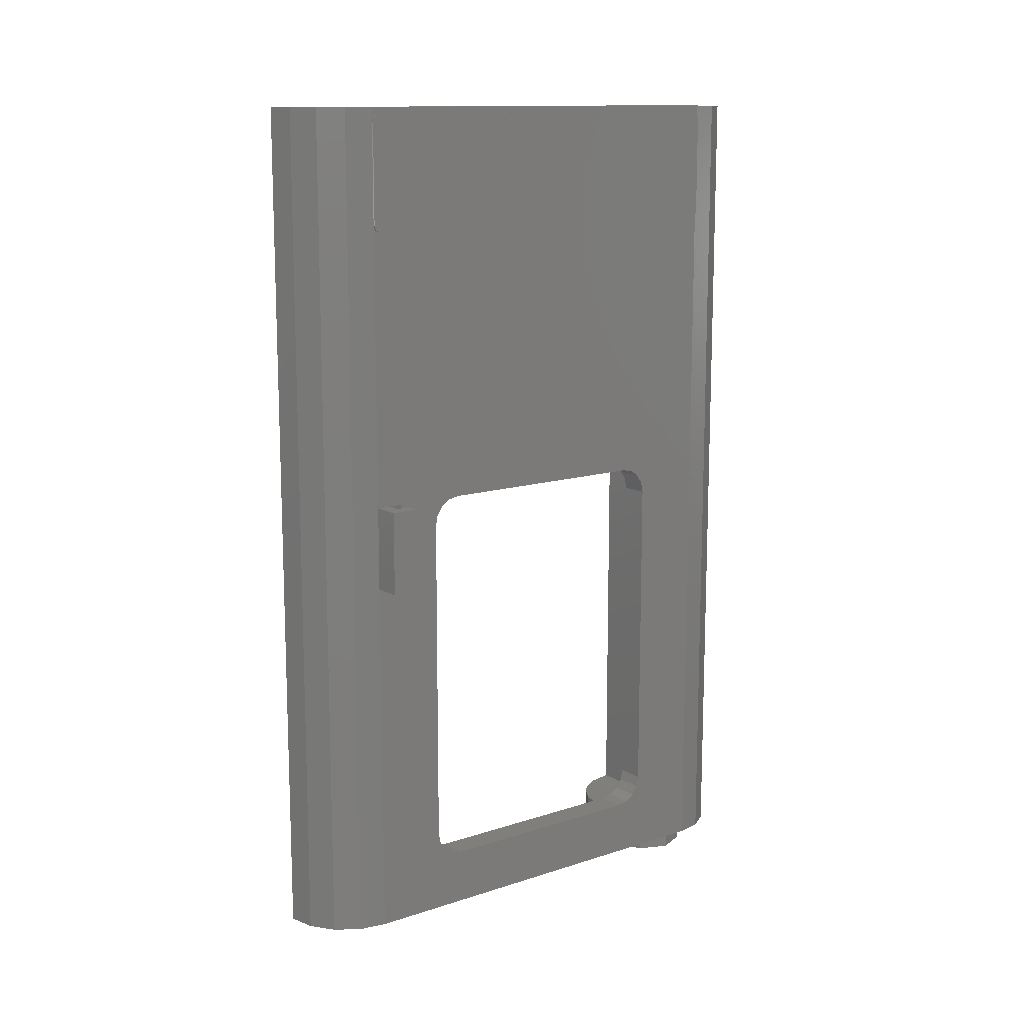
<metadata>
{"format":"stl","ext":"stl","renderer":"f3d","projection":"perspective","resolution":1024,"background":"white","views":[{"elev":12.6,"azim":52.9,"up":"+Y"}]}
</metadata>
<code>
# stl→obj: 439 verts, 793 faces
v 0.4 2.56 2.4
v 0.4 2.56 2.32
v 0.4 2.88 2.4
v 0.4 0 2.4
v 0.4 2.08 2.32
v 0.4 2.08 2.4
v 0.4 2.56 2.24
v 0.4 2.4 0.4
v 0.4 2.88 0
v 0.4 2.56 0.4
v 0.4 2.56 0.56
v 0.4 2.56 1.84
v 0.4 2.56 2
v 0.4 0.32 1.84
v 0.4 0.32 2
v 0.4 0.48 2
v 0.4 0.48 0.4
v 0.4 0.32 0.4
v 0.4 0 0
v 0.4 0.32 0.56
v 0.24 2.88 0
v 0.24 4.64 0.4
v 0.24 4.64 0
v 0.24 4.8 2.4
v 0.24 4.8 0.4
v 0.24 0.16 0
v -0.4 0.16 0
v 0 0.16 0.4
v 0 0.16 2.64
v 0 0 2.8
v 0 2.72 2.64
v 0 4.8 2.8
v 0 4.8 2.64
v 0 2.88 2.64
v 0.24 2.56 2
v 0.24 2.4 2
v 0.24 2.56 2.24
v 0.24 2.56 0.56
v 0.24 2.72 0
v 0.24 2.56 0.4
v 0.24 2.72 2.4
v 0.24 2.56 1.84
v 0.24 2.56 2.32
v 0.24 2.4 0.4
v 0.24 0.48 0.4
v 0.24 0.32 0.4
v 0.24 0.32 0.56
v 0.24 0.32 1.84
v 0.24 0.16 2.4
v 0.24 0.32 2
v 0.24 0.48 2
v 0.24 0 1.28
v 0.24 0 1.12
v 0 0 0.4
v 0.24 0.16 1.28
v 0.24 0.16 1.12
v 0.2217 4.8 2.492
v 0.24 4.8 2.64
v 0.1697 4.8 2.57
v 0.09184 4.8 2.622
v -0 4.8 2.64
v 0.2828 4.8 2.683
v 0.3696 4.8 2.553
v 0.4 4.8 2.4
v 0.1531 4.8 2.77
v -0 2.88 2.64
v 0.09184 2.88 2.622
v 0.24 2.88 2.4
v 0.1697 2.88 2.57
v 0.2217 2.88 2.492
v 0.2217 2.72 2.492
v 0.1697 2.72 2.57
v 0.09184 2.72 2.622
v -0 2.72 2.64
v -0 0.16 2.64
v 0.09184 0.16 2.622
v 0.1697 0.16 2.57
v 0.2217 0.16 2.492
v -0.3696 0.16 0.1531
v -0.2828 0.16 0.2828
v -0.1531 0.16 0.3696
v 0.3696 0 2.553
v 0.2828 0 2.683
v 0.1531 0 2.77
v -0 0 2.8
v -0.1531 0 0.3696
v -0.2828 0 0.2828
v -0.3696 0 0.1531
v -0.4 0 0
v -0.3696 0 -0.1531
v -0.2828 0 -0.2828
v -0.1531 0 -0.3696
v -0 0 -0.4
v 0.1531 0 -0.3696
v 0.2828 0 -0.2828
v 0.3696 0 -0.1531
v 0.24 0.4188 1.988
v 0.24 0.3669 1.953
v 0.24 0.3322 1.901
v 0.24 2.548 1.901
v 0.24 2.513 1.953
v 0.24 2.461 1.988
v 0.24 2.461 0.4122
v 0.24 2.513 0.4469
v 0.24 2.548 0.4988
v 0.24 0.3322 0.4988
v 0.24 0.3669 0.4469
v 0.24 0.4188 0.4122
v 0.32 4.8 0.32
v 0.32 4.8 -0
v 0.2956 4.8 0.1225
v 0.2263 4.8 0.2263
v 0.1225 4.8 0.2956
v 0 4.8 0.32
v 0.1715 2.756 1.628
v 0.16 2.756 1.63
v 0.16 2.76 1.6
v 0.1812 2.756 1.621
v 0.1877 2.756 1.611
v 0.19 2.756 1.6
v 0.1877 2.756 1.589
v 0.1812 2.756 1.579
v 0.1715 2.756 1.572
v 0.16 2.756 1.57
v 0.1485 2.756 1.572
v 0.1388 2.756 1.579
v 0.1323 2.756 1.589
v 0.13 2.756 1.6
v 0.1323 2.756 1.611
v 0.1388 2.756 1.621
v 0.1485 2.756 1.628
v 0.1715 2.756 0.8277
v 0.16 2.756 0.83
v 0.16 2.76 0.8
v 0.1812 2.756 0.8212
v 0.1877 2.756 0.8115
v 0.19 2.756 0.8
v 0.1877 2.756 0.7885
v 0.1812 2.756 0.7788
v 0.1715 2.756 0.7723
v 0.16 2.756 0.77
v 0.1485 2.756 0.7723
v 0.1388 2.756 0.7788
v 0.1323 2.756 0.7885
v 0.13 2.756 0.8
v 0.1323 2.756 0.8115
v 0.1388 2.756 0.8212
v 0.1485 2.756 0.8277
v 0.08 2.72 1.68
v 0.08 2.72 1.6
v 0.08609 2.72 1.631
v 0.1034 2.72 1.657
v 0.1294 2.72 1.674
v 0.16 2.72 1.68
v 0.08 2.72 1.52
v 0.16 2.72 1.52
v 0.1294 2.72 1.526
v 0.1034 2.72 1.543
v 0.08609 2.72 1.569
v 0.24 2.72 1.52
v 0.24 2.72 1.6
v 0.2339 2.72 1.569
v 0.2166 2.72 1.543
v 0.1906 2.72 1.526
v 0.24 2.72 1.68
v 0.1906 2.72 1.674
v 0.2166 2.72 1.657
v 0.2339 2.72 1.631
v 0.08 2.72 0.88
v 0.08 2.72 0.8
v 0.08609 2.72 0.8306
v 0.1034 2.72 0.8566
v 0.1294 2.72 0.8739
v 0.16 2.72 0.88
v 0.08 2.72 0.72
v 0.16 2.72 0.72
v 0.1294 2.72 0.7261
v 0.1034 2.72 0.7434
v 0.08609 2.72 0.7694
v 0.24 2.72 0.72
v 0.24 2.72 0.8
v 0.2339 2.72 0.7694
v 0.2166 2.72 0.7434
v 0.1906 2.72 0.7261
v 0.24 2.72 0.88
v 0.1906 2.72 0.8739
v 0.2166 2.72 0.8566
v 0.2339 2.72 0.8306
v 0.16 0 1.28
v 0.1906 0 1.274
v 0.2166 0 1.257
v 0.2339 0 1.231
v 0.24 0 1.2
v 0.08 0 1.28
v 0.08 0 1.2
v 0.08609 0 1.231
v 0.1034 0 1.257
v 0.1294 0 1.274
v 0.08 0 1.12
v 0.16 0 1.12
v 0.1294 0 1.126
v 0.1034 0 1.143
v 0.08609 0 1.169
v 0.2339 0 1.169
v 0.2166 0 1.143
v 0.1906 0 1.126
v 0.16 0.16 1.12
v 0.1906 0.16 1.126
v 0.2166 0.16 1.143
v 0.2339 0.16 1.169
v 0.24 0.16 1.2
v 0.08 0.16 1.2
v 0.08609 0.16 1.169
v 0.08 0.16 1.12
v 0.1034 0.16 1.143
v 0.1294 0.16 1.126
v 0.16 0.16 1.28
v 0.1294 0.16 1.274
v 0.08 0.16 1.28
v 0.1034 0.16 1.257
v 0.08609 0.16 1.231
v 0.2339 0.16 1.231
v 0.2166 0.16 1.257
v 0.1906 0.16 1.274
v -0.02478 0 1.277
v -0.04 0 1.2
v -0.02478 0 1.123
v -0.02478 0.16 1.123
v -0.04 0.16 1.2
v -0.02478 0.16 1.277
v 0.24 4.64 0.24
v -0 4.64 0.24
v 0.09184 4.64 0.2217
v 0.1697 4.64 0.1697
v 0.2217 4.64 0.09184
v -0.24 4.64 0.24
v -0.24 4.64 -0
v -0.2217 4.64 0.09184
v -0.1697 4.64 0.1697
v -0.09184 4.64 0.2217
v -0.2828 4.64 0.2828
v -0.3696 4.64 0.1531
v -0.4 4.64 0
v 0 4.64 0.4
v -0.1531 4.64 0.3696
v 0.2217 4.64 -0.09184
v 0.1697 4.64 -0.1697
v 0.09184 4.64 -0.2217
v -0 4.64 -0.24
v -0.09184 4.64 -0.2217
v -0.1697 4.64 -0.1697
v -0.2217 4.64 -0.09184
v -0.24 4.64 0
v 0.4 0.3322 1.901
v 0.4 0.3669 1.953
v 0.4 0.4188 1.988
v 0.4 2.4 2
v 0.4 2.461 1.988
v 0.4 2.513 1.953
v 0.4 2.548 1.901
v 0.4 2.548 0.4988
v 0.4 2.513 0.4469
v 0.4 2.461 0.4122
v 0.4 0.4188 0.4122
v 0.4 0.3669 0.4469
v 0.4 0.3322 0.4988
v 0.16 0 0
v 0.16 -0.16 0
v 0.1131 -0.16 0.1131
v 0.1131 0 0.1131
v -0 -0.16 0.16
v -0 0 0.16
v -0.1131 -0.16 0.1131
v -0.1131 0 0.1131
v -0.16 -0.16 -0
v -0.16 0 -0
v -0.1131 -0.16 -0.1131
v -0.1131 0 -0.1131
v 0 -0.16 -0.16
v 0 0 -0.16
v 0.1131 -0.16 -0.1131
v 0.1131 0 -0.1131
v 0.24 -0.16 0
v 0.24 0 0
v 0.1697 0 0.1697
v 0.1697 -0.16 0.1697
v -0 0 0.24
v -0 -0.16 0.24
v -0.1697 0 0.1697
v -0.1697 -0.16 0.1697
v -0.24 0 -0
v -0.24 -0.16 -0
v -0.1697 0 -0.1697
v -0.1697 -0.16 -0.1697
v 0 0 -0.24
v 0 -0.16 -0.24
v 0.1697 0 -0.1697
v 0.1697 -0.16 -0.1697
v 0.4 2.08 2.24
v 0 2.88 0
v 0 2.72 0
v 0 4.64 0.24
v 0.56 2.08 2.4
v 0.48 2.08 2.32
v 0.48 2.08 2.24
v 0.56 2.08 2.24
v 0.56 2.56 2.24
v 0.48 2.56 2.24
v 0.48 2.56 2.32
v 0.56 2.56 2.4
v 0.24 2.08 2.32
v 0.24 2.08 2.24
v 0.4 4.8 0
v 0.32 4.8 0
v 0 4.8 0.4
v 0 0 1.314
v 0 0 1.086
v 0 0.16 1.086
v 0 0.16 1.314
v 0.3696 4.8 -0.1531
v 0.2956 4.8 -0.1225
v 0.2828 4.8 -0.2828
v 0.2263 4.8 -0.2263
v 0.1531 4.8 -0.3696
v 0.1225 4.8 -0.2956
v 0 4.8 -0.4
v 0 4.8 -0.32
v -0.1531 4.8 -0.3696
v -0.1225 4.8 -0.2956
v -0.2828 4.8 -0.2828
v -0.2263 4.8 -0.2263
v -0.3696 4.8 -0.1531
v -0.2956 4.8 -0.1225
v -0.4 4.8 -0
v -0.32 4.8 -0
v -0.3696 4.8 0.1531
v -0.2956 4.8 0.1225
v -0.2828 4.8 0.2828
v -0.2263 4.8 0.2263
v -0.1531 4.8 0.3696
v -0.1225 4.8 0.2956
v -0.4 4.8 0
v 0 0 -0.4
v 0.16 2.738 1.66
v 0.183 2.738 1.655
v 0.2024 2.738 1.642
v 0.2154 2.738 1.623
v 0.22 2.738 1.6
v 0.2154 2.738 1.577
v 0.2024 2.738 1.558
v 0.183 2.738 1.545
v 0.16 2.738 1.54
v 0.137 2.738 1.545
v 0.1176 2.738 1.558
v 0.1046 2.738 1.577
v 0.1 2.738 1.6
v 0.1046 2.738 1.623
v 0.1176 2.738 1.642
v 0.137 2.738 1.655
v 0.16 2.738 0.86
v 0.183 2.738 0.8554
v 0.2024 2.738 0.8424
v 0.2154 2.738 0.823
v 0.22 2.738 0.8
v 0.2154 2.738 0.777
v 0.2024 2.738 0.7576
v 0.183 2.738 0.7446
v 0.16 2.738 0.74
v 0.137 2.738 0.7446
v 0.1176 2.738 0.7576
v 0.1046 2.738 0.777
v 0.1 2.738 0.8
v 0.1046 2.738 0.823
v 0.1176 2.738 0.8424
v 0.137 2.738 0.8554
v -0.168 4.64 -0.168
v -0.168 4.8 -0.168
v -0.24 4.8 0
v 0 4.64 -0.24
v 0 4.8 -0.24
v 0.168 4.64 -0.168
v 0.168 4.8 -0.168
v 0.24 4.8 0
v 0.168 4.64 0.168
v 0.168 4.8 0.168
v 0 4.8 0.24
v -0.168 4.64 0.168
v -0.168 4.8 0.168
v -0.32 4.8 0
v -0 2.88 -0.4
v 0.1531 2.88 -0.3696
v 0.2828 2.88 -0.2828
v 0.3696 2.88 -0.1531
v 0.3696 2.88 2.553
v 0.2828 2.88 2.683
v 0.1531 2.88 2.77
v -0 2.88 2.8
v -0 4.8 -0.4
v -0 4.8 2.8
v 0.4 4.16 2.4
v 0.4 4.72 2.4
v 0.4 4.76 2.36
v 0.4 4.12 2.36
v 0.4 4.72 0
v 0.4 4.16 0
v 0.4 4.12 0.04
v 0.4 4.76 0.04
v 0.41 4.72 0
v 0.41 4.16 0
v 0.41 4.16 2.4
v 0.41 4.72 2.4
v 0.41 4.12 2.36
v 0.41 4.76 2.36
v 0.41 4.76 0.04
v 0.41 4.12 0.04
v 0.41 4.145 0.003045
v 0.4 4.145 0.003045
v 0.41 4.132 0.01172
v 0.4 4.132 0.01172
v 0.41 4.123 0.02469
v 0.4 4.123 0.02469
v 0.41 4.757 0.02469
v 0.4 4.757 0.02469
v 0.41 4.748 0.01172
v 0.4 4.748 0.01172
v 0.41 4.735 0.003045
v 0.4 4.735 0.003045
v 0.41 4.735 2.397
v 0.4 4.735 2.397
v 0.41 4.748 2.388
v 0.4 4.748 2.388
v 0.41 4.757 2.375
v 0.4 4.757 2.375
v 0.41 4.123 2.375
v 0.4 4.123 2.375
v 0.41 4.132 2.388
v 0.4 4.132 2.388
v 0.41 4.145 2.397
v 0.4 4.145 2.397
f 1 2 3
f 4 5 6
f 3 2 7
f 8 9 10
f 10 9 11
f 12 3 13
f 4 14 15
f 4 15 16
f 17 18 19
f 18 20 19
f 21 22 23
f 24 25 22
f 26 27 28
f 29 30 31
f 32 33 34
f 35 36 37
f 38 39 40
f 35 41 42
f 43 41 35
f 40 39 44
f 45 26 46
f 46 26 47
f 48 49 50
f 49 51 50
f 4 30 52
f 53 54 19
f 29 49 55
f 28 56 26
f 24 57 58
f 57 59 58
f 59 60 58
f 60 61 58
f 62 63 64
f 32 65 62
f 66 67 68
f 67 69 68
f 69 70 68
f 41 71 72
f 41 72 73
f 41 73 74
f 75 76 49
f 76 77 49
f 77 78 49
f 27 79 80
f 27 80 81
f 27 81 28
f 4 82 83
f 4 83 84
f 4 84 85
f 54 86 19
f 86 87 19
f 87 88 19
f 88 89 19
f 89 90 19
f 90 91 19
f 91 92 19
f 92 93 19
f 93 94 19
f 94 95 19
f 95 96 19
f 50 51 97
f 50 97 98
f 50 98 99
f 50 99 48
f 42 100 35
f 100 101 35
f 101 102 35
f 102 36 35
f 40 44 103
f 40 103 104
f 40 104 105
f 40 105 38
f 47 106 46
f 106 107 46
f 107 108 46
f 108 45 46
f 109 110 111
f 109 111 112
f 109 112 113
f 109 113 114
f 115 116 117
f 118 115 117
f 119 118 117
f 120 119 117
f 121 120 117
f 122 121 117
f 123 122 117
f 124 123 117
f 125 124 117
f 126 125 117
f 127 126 117
f 128 127 117
f 129 128 117
f 130 129 117
f 131 130 117
f 116 131 117
f 132 133 134
f 135 132 134
f 136 135 134
f 137 136 134
f 138 137 134
f 139 138 134
f 140 139 134
f 141 140 134
f 142 141 134
f 143 142 134
f 144 143 134
f 145 144 134
f 146 145 134
f 147 146 134
f 148 147 134
f 133 148 134
f 149 150 151
f 149 151 152
f 149 152 153
f 149 153 154
f 155 156 157
f 155 157 158
f 155 158 159
f 155 159 150
f 160 161 162
f 160 162 163
f 160 163 164
f 160 164 156
f 165 154 166
f 165 166 167
f 165 167 168
f 165 168 161
f 169 170 171
f 169 171 172
f 169 172 173
f 169 173 174
f 175 176 177
f 175 177 178
f 175 178 179
f 175 179 170
f 180 181 182
f 180 182 183
f 180 183 184
f 180 184 176
f 185 174 186
f 185 186 187
f 185 187 188
f 185 188 181
f 52 189 190
f 52 190 191
f 52 191 192
f 52 192 193
f 194 195 196
f 194 196 197
f 194 197 198
f 194 198 189
f 199 200 201
f 199 201 202
f 199 202 203
f 199 203 195
f 53 193 204
f 53 204 205
f 53 205 206
f 53 206 200
f 207 208 56
f 208 209 56
f 209 210 56
f 210 211 56
f 212 213 214
f 213 215 214
f 215 216 214
f 216 207 214
f 217 218 219
f 218 220 219
f 220 221 219
f 221 212 219
f 211 222 55
f 222 223 55
f 223 224 55
f 224 217 55
f 225 226 227
f 228 229 230
f 231 232 233
f 231 233 234
f 231 234 235
f 231 235 23
f 236 237 238
f 236 238 239
f 236 239 240
f 236 240 232
f 241 242 243
f 244 245 241
f 23 246 247
f 23 247 248
f 23 248 249
f 23 249 250
f 23 250 251
f 23 251 252
f 23 252 253
f 14 254 15
f 254 255 15
f 255 256 15
f 256 16 15
f 13 257 258
f 13 258 259
f 13 259 260
f 13 260 12
f 11 261 10
f 261 262 10
f 262 263 10
f 263 8 10
f 18 17 264
f 18 264 265
f 18 265 266
f 18 266 20
f 267 268 269
f 267 269 270
f 270 269 271
f 270 271 272
f 272 271 273
f 272 273 274
f 274 273 275
f 274 275 276
f 276 275 277
f 276 277 278
f 278 277 279
f 278 279 280
f 280 279 281
f 280 281 282
f 282 281 268
f 282 268 267
f 283 284 285
f 283 285 286
f 286 285 287
f 286 287 288
f 288 287 289
f 288 289 290
f 290 289 291
f 290 291 292
f 292 291 293
f 292 293 294
f 294 293 295
f 294 295 296
f 296 295 297
f 296 297 298
f 298 297 284
f 298 284 283
f 268 283 286
f 268 286 269
f 269 286 288
f 269 288 271
f 271 288 290
f 271 290 273
f 273 290 292
f 273 292 275
f 275 292 294
f 275 294 277
f 277 294 296
f 277 296 279
f 279 296 298
f 279 298 281
f 281 298 283
f 281 283 268
f 257 7 299
f 257 299 16
f 16 299 5
f 16 5 4
f 3 12 11
f 3 11 9
f 13 3 7
f 13 7 257
f 9 8 17
f 9 17 19
f 19 20 14
f 19 14 4
f 22 21 68
f 22 68 24
f 300 21 23
f 300 23 243
f 301 300 243
f 301 243 27
f 236 241 243
f 236 243 253
f 244 241 236
f 244 236 302
f 244 302 231
f 244 231 22
f 303 304 305
f 303 305 306
f 6 5 304
f 6 304 303
f 307 308 309
f 307 309 310
f 310 309 2
f 310 2 1
f 300 34 68
f 300 68 21
f 32 34 31
f 32 31 30
f 41 43 311
f 41 311 49
f 51 312 37
f 51 37 36
f 49 311 312
f 49 312 51
f 39 38 42
f 39 42 41
f 26 45 44
f 26 44 39
f 49 48 47
f 49 47 26
f 39 301 27
f 39 27 26
f 62 58 33
f 62 33 32
f 24 58 62
f 24 62 64
f 25 24 64
f 25 64 109
f 313 314 109
f 313 109 64
f 114 315 25
f 114 25 109
f 185 160 155
f 185 155 169
f 39 180 175
f 39 175 301
f 301 175 149
f 301 149 31
f 165 41 31
f 165 31 149
f 316 225 227
f 316 227 317
f 318 228 230
f 318 230 319
f 316 30 29
f 316 29 319
f 316 317 199
f 316 199 194
f 53 199 317
f 53 317 54
f 316 194 52
f 316 52 30
f 52 53 19
f 52 19 4
f 318 319 219
f 318 219 214
f 318 214 56
f 318 56 28
f 55 219 319
f 55 319 29
f 303 310 1
f 303 1 6
f 2 5 311
f 2 311 43
f 5 2 309
f 5 309 304
f 307 306 305
f 307 305 308
f 299 7 37
f 299 37 312
f 310 303 306
f 310 306 307
f 304 309 308
f 304 308 305
f 5 299 312
f 5 312 311
f 7 2 43
f 7 43 37
f 314 313 320
f 314 320 321
f 321 320 322
f 321 322 323
f 323 322 324
f 323 324 325
f 325 324 326
f 325 326 327
f 327 326 328
f 327 328 329
f 329 328 330
f 329 330 331
f 331 330 332
f 331 332 333
f 333 332 334
f 333 334 335
f 335 334 336
f 335 336 337
f 337 336 338
f 337 338 339
f 339 338 340
f 339 340 341
f 341 340 315
f 341 315 114
f 54 28 81
f 54 81 86
f 86 81 80
f 86 80 87
f 87 80 79
f 87 79 88
f 88 79 27
f 88 27 89
f 20 47 48
f 20 48 14
f 14 48 99
f 14 99 254
f 254 99 98
f 254 98 255
f 255 98 97
f 255 97 256
f 256 97 51
f 256 51 16
f 16 51 36
f 16 36 257
f 257 36 102
f 257 102 258
f 258 102 101
f 258 101 259
f 259 101 100
f 259 100 260
f 260 100 42
f 260 42 12
f 12 42 38
f 12 38 11
f 11 38 105
f 11 105 261
f 261 105 104
f 261 104 262
f 262 104 103
f 262 103 263
f 263 103 44
f 263 44 8
f 8 44 45
f 8 45 17
f 17 45 108
f 17 108 264
f 264 108 107
f 264 107 265
f 265 107 106
f 265 106 266
f 266 106 47
f 266 47 20
f 301 31 34
f 301 34 300
f 75 74 73
f 75 73 76
f 76 73 72
f 76 72 77
f 77 72 71
f 77 71 78
f 78 71 41
f 78 41 49
f 89 342 332
f 89 332 90
f 90 332 330
f 90 330 91
f 91 330 328
f 91 328 92
f 92 328 326
f 92 326 343
f 66 61 60
f 66 60 67
f 67 60 59
f 67 59 69
f 69 59 57
f 69 57 70
f 70 57 24
f 70 24 68
f 154 344 345
f 154 345 166
f 166 345 346
f 166 346 167
f 167 346 347
f 167 347 168
f 168 347 348
f 168 348 161
f 161 348 349
f 161 349 162
f 162 349 350
f 162 350 163
f 163 350 351
f 163 351 164
f 164 351 352
f 164 352 156
f 156 352 353
f 156 353 157
f 157 353 354
f 157 354 158
f 158 354 355
f 158 355 159
f 159 355 356
f 159 356 150
f 150 356 357
f 150 357 151
f 151 357 358
f 151 358 152
f 152 358 359
f 152 359 153
f 153 359 344
f 153 344 154
f 344 116 115
f 344 115 345
f 345 115 118
f 345 118 346
f 346 118 119
f 346 119 347
f 347 119 120
f 347 120 348
f 348 120 121
f 348 121 349
f 349 121 122
f 349 122 350
f 350 122 123
f 350 123 351
f 351 123 124
f 351 124 352
f 352 124 125
f 352 125 353
f 353 125 126
f 353 126 354
f 354 126 127
f 354 127 355
f 355 127 128
f 355 128 356
f 356 128 129
f 356 129 357
f 357 129 130
f 357 130 358
f 358 130 131
f 358 131 359
f 359 131 116
f 359 116 344
f 174 360 361
f 174 361 186
f 186 361 362
f 186 362 187
f 187 362 363
f 187 363 188
f 188 363 364
f 188 364 181
f 181 364 365
f 181 365 182
f 182 365 366
f 182 366 183
f 183 366 367
f 183 367 184
f 184 367 368
f 184 368 176
f 176 368 369
f 176 369 177
f 177 369 370
f 177 370 178
f 178 370 371
f 178 371 179
f 179 371 372
f 179 372 170
f 170 372 373
f 170 373 171
f 171 373 374
f 171 374 172
f 172 374 375
f 172 375 173
f 173 375 360
f 173 360 174
f 360 133 132
f 360 132 361
f 361 132 135
f 361 135 362
f 362 135 136
f 362 136 363
f 363 136 137
f 363 137 364
f 364 137 138
f 364 138 365
f 365 138 139
f 365 139 366
f 366 139 140
f 366 140 367
f 367 140 141
f 367 141 368
f 368 141 142
f 368 142 369
f 369 142 143
f 369 143 370
f 370 143 144
f 370 144 371
f 371 144 145
f 371 145 372
f 372 145 146
f 372 146 373
f 373 146 147
f 373 147 374
f 374 147 148
f 374 148 375
f 375 148 133
f 375 133 360
f 193 211 210
f 193 210 204
f 204 210 209
f 204 209 205
f 205 209 208
f 205 208 206
f 206 208 207
f 206 207 200
f 200 207 216
f 200 216 201
f 201 216 215
f 201 215 202
f 202 215 213
f 202 213 203
f 203 213 212
f 203 212 195
f 195 212 221
f 195 221 196
f 196 221 220
f 196 220 197
f 197 220 218
f 197 218 198
f 198 218 217
f 198 217 189
f 189 217 224
f 189 224 190
f 190 224 223
f 190 223 191
f 191 223 222
f 191 222 192
f 192 222 211
f 192 211 193
f 317 227 228
f 317 228 318
f 225 230 229
f 225 229 226
f 226 229 228
f 226 228 227
f 319 230 225
f 319 225 316
f 54 317 318
f 54 318 28
f 253 376 377
f 253 377 378
f 376 379 380
f 376 380 377
f 379 381 382
f 379 382 380
f 381 23 383
f 381 383 382
f 23 384 385
f 23 385 383
f 384 302 386
f 384 386 385
f 302 387 388
f 302 388 386
f 387 253 378
f 387 378 388
f 331 333 389
f 331 389 378
f 329 331 378
f 329 378 377
f 380 327 329
f 380 329 377
f 323 325 327
f 323 327 380
f 321 323 380
f 321 380 382
f 383 314 321
f 383 321 382
f 112 111 314
f 112 314 383
f 113 112 383
f 113 383 385
f 386 114 113
f 386 113 385
f 339 341 114
f 339 114 386
f 337 339 386
f 337 386 388
f 378 389 337
f 378 337 388
f 244 315 340
f 244 340 245
f 245 340 338
f 245 338 241
f 241 338 336
f 241 336 242
f 242 336 342
f 242 342 243
f 25 315 244
f 25 244 22
f 93 390 391
f 93 391 94
f 94 391 392
f 94 392 95
f 95 392 393
f 95 393 96
f 96 393 9
f 96 9 19
f 4 3 394
f 4 394 82
f 82 394 395
f 82 395 83
f 83 395 396
f 83 396 84
f 84 396 397
f 84 397 85
f 64 3 9
f 64 9 313
f 390 398 324
f 390 324 391
f 391 324 322
f 391 322 392
f 392 322 320
f 392 320 393
f 393 320 313
f 393 313 9
f 3 64 63
f 3 63 394
f 394 63 62
f 394 62 395
f 395 62 65
f 395 65 396
f 396 65 399
f 396 399 397
f 400 401 402
f 402 403 400
f 404 405 406
f 406 407 404
f 405 404 408
f 408 409 405
f 400 410 411
f 411 401 400
f 410 412 413
f 413 411 410
f 408 414 415
f 415 409 408
f 415 414 413
f 413 412 415
f 406 403 402
f 406 402 407
f 406 415 412
f 406 412 403
f 402 413 414
f 402 414 407
f 405 409 416
f 405 416 417
f 417 416 418
f 417 418 419
f 419 418 420
f 419 420 421
f 421 420 415
f 421 415 406
f 407 414 422
f 407 422 423
f 423 422 424
f 423 424 425
f 425 424 426
f 425 426 427
f 427 426 408
f 427 408 404
f 401 411 428
f 401 428 429
f 429 428 430
f 429 430 431
f 431 430 432
f 431 432 433
f 433 432 413
f 433 413 402
f 403 412 434
f 403 434 435
f 435 434 436
f 435 436 437
f 437 436 438
f 437 438 439
f 439 438 410
f 439 410 400
f 405 417 406
f 417 419 406
f 419 421 406
f 407 423 425
f 407 425 427
f 407 427 404
f 401 429 402
f 429 431 402
f 431 433 402
f 403 435 400
f 435 437 400
f 437 439 400
f 410 438 436
f 410 436 434
f 410 434 412
f 415 420 418
f 415 418 416
f 415 416 409
f 408 426 414
f 426 424 414
f 424 422 414
f 413 432 430
f 413 430 428
f 413 428 411

</code>
